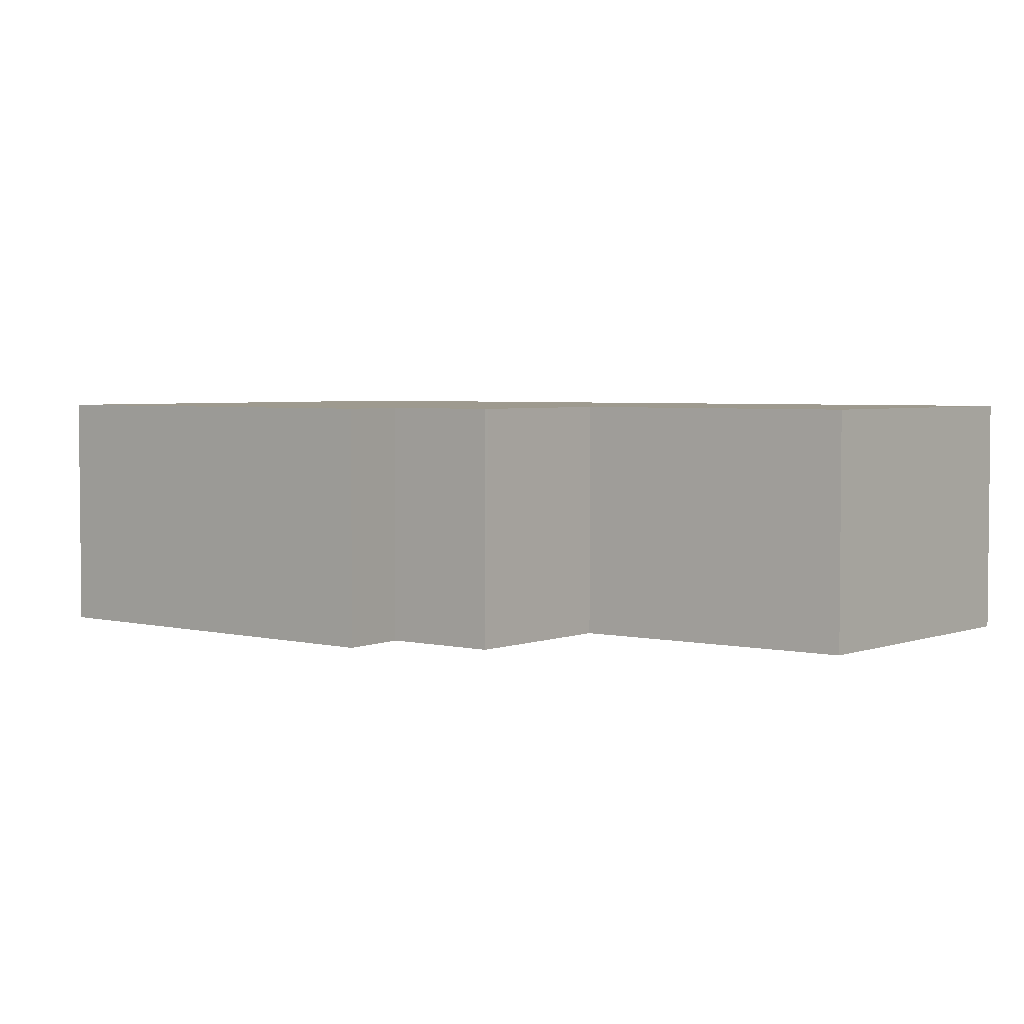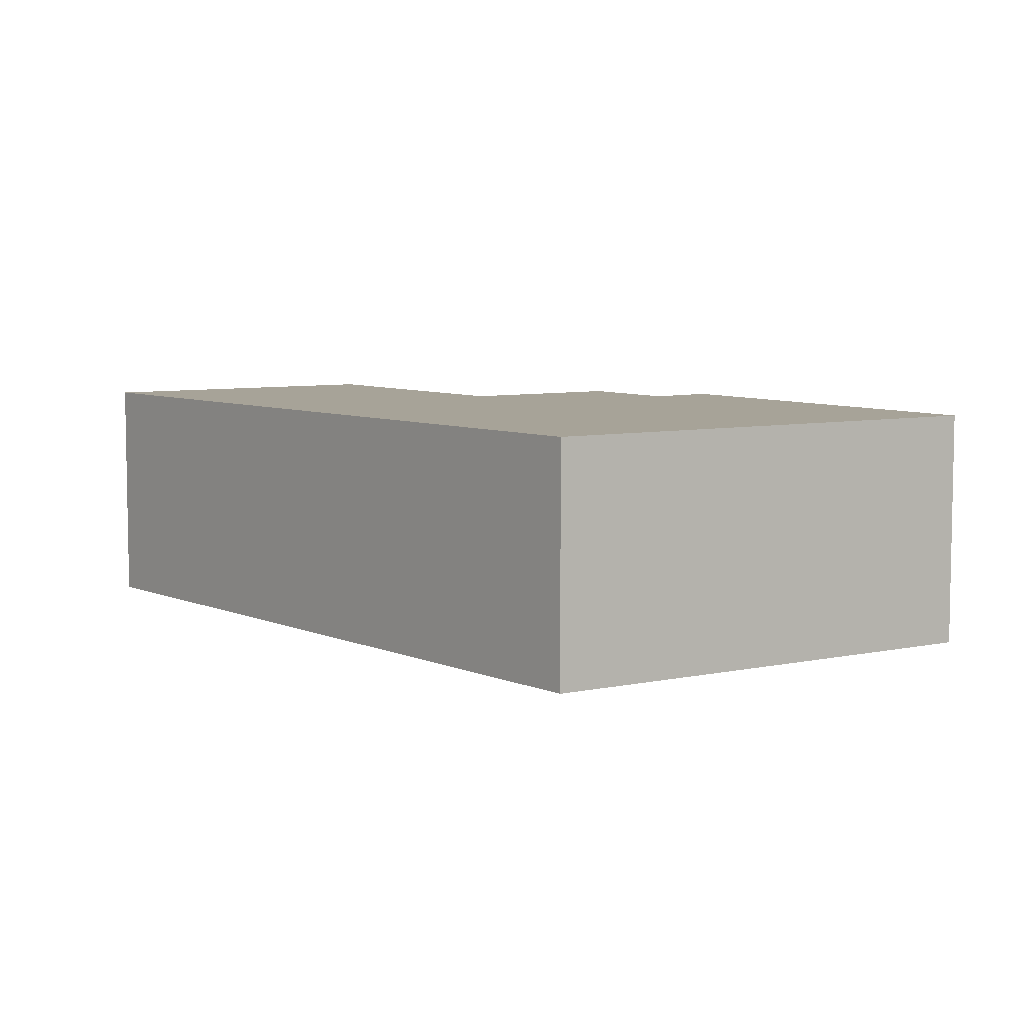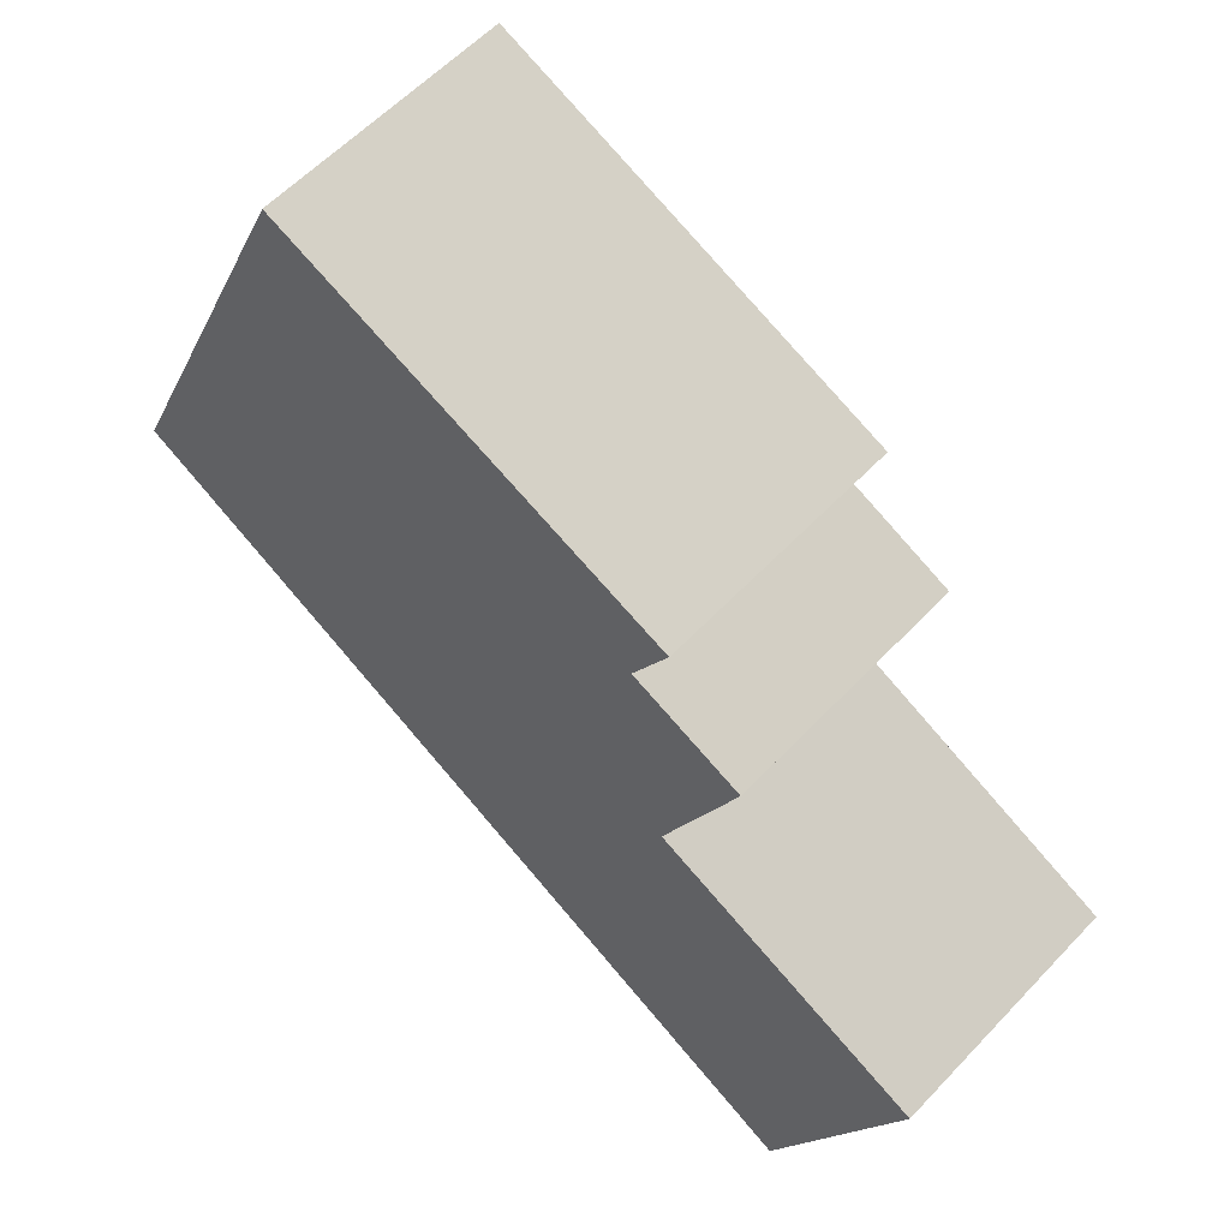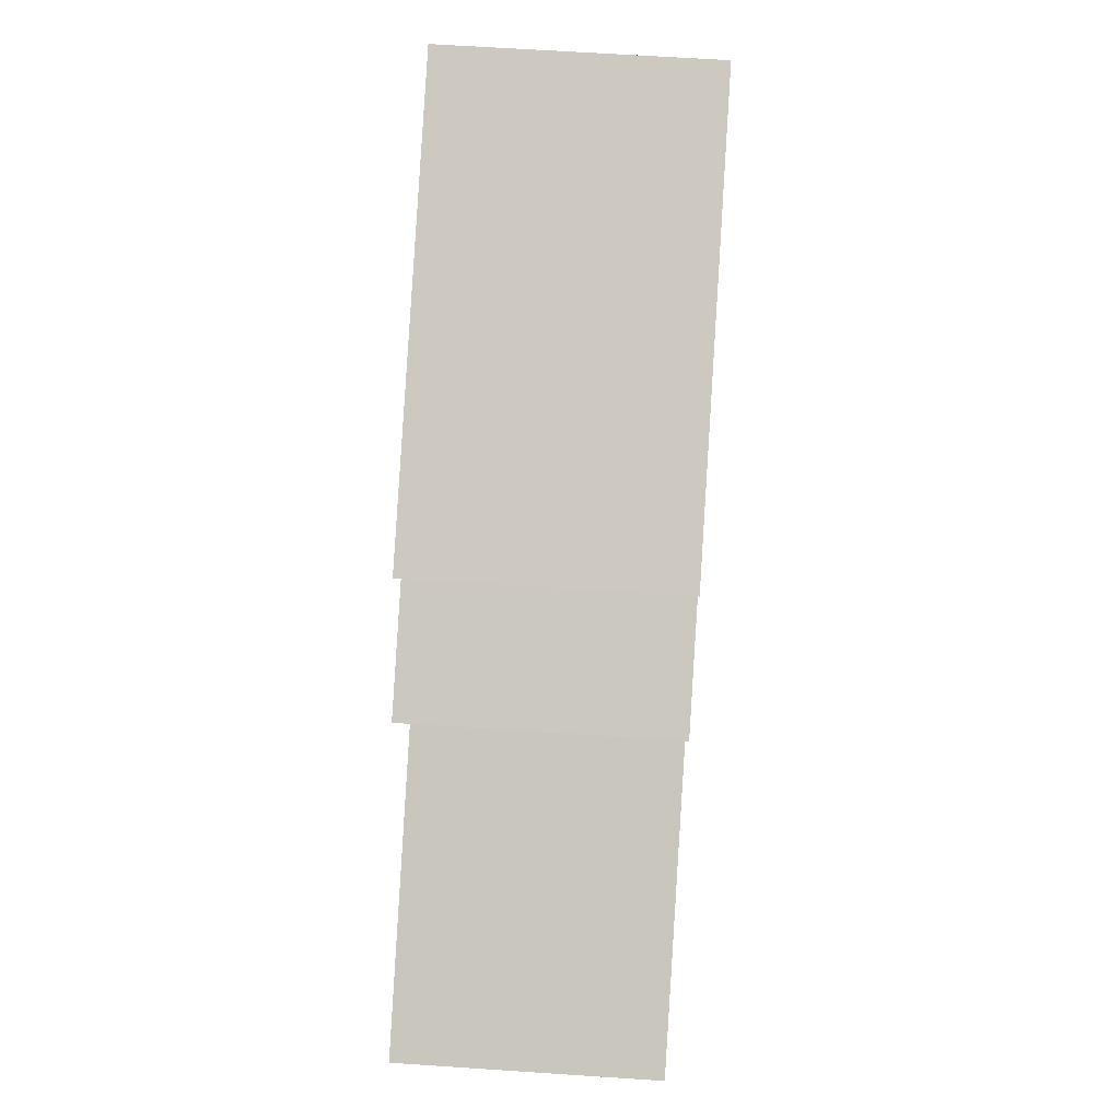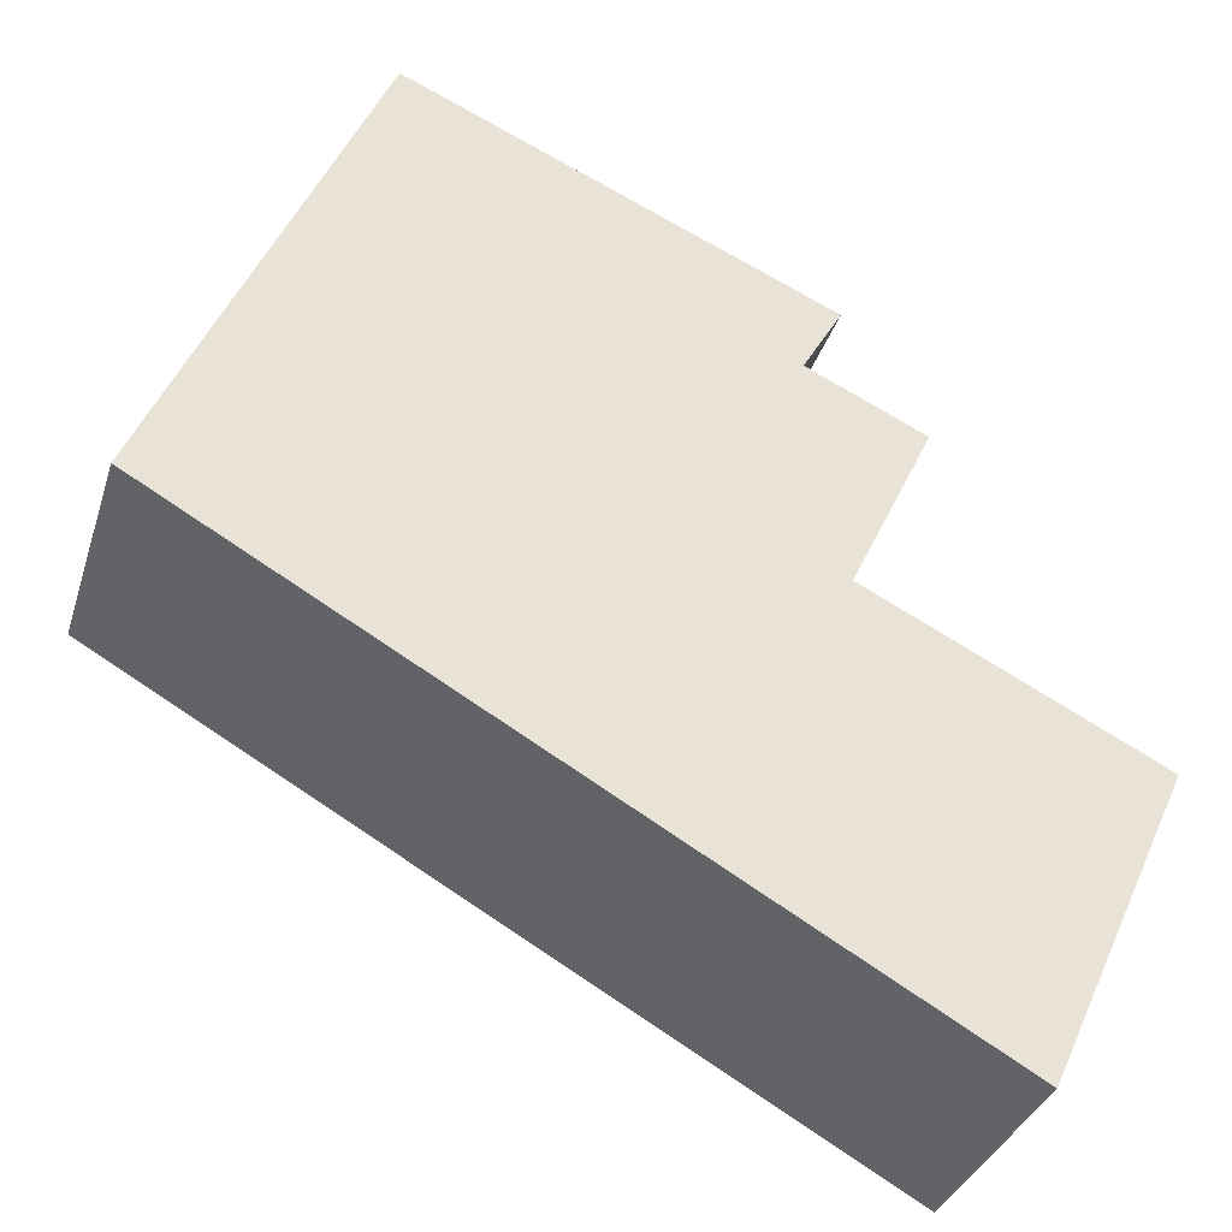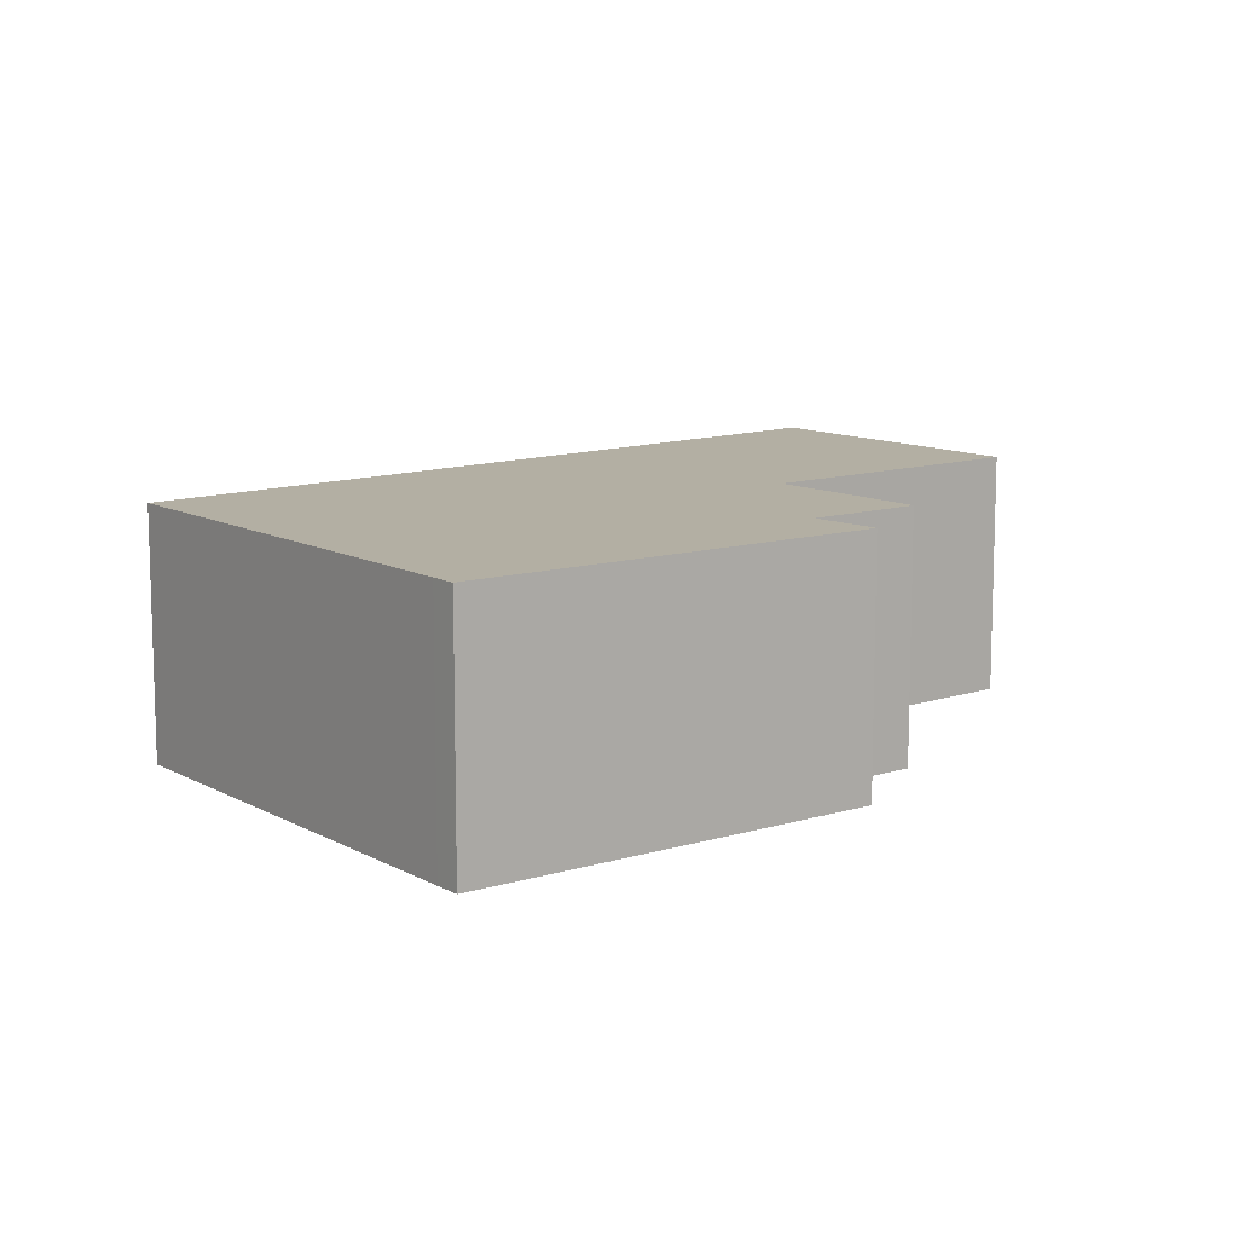
<metadata>
{"format":"obj","ext":"obj","renderer":"f3d","projection":"perspective","resolution":1024,"background":"white","views":[{"elev":3.7,"azim":63.8,"up":"+Y"},{"elev":6.8,"azim":-98.9,"up":"+Y"},{"elev":57.8,"azim":42.6,"up":"+Z"},{"elev":62.0,"azim":93.9,"up":"+Z"},{"elev":-33.9,"azim":-16.4,"up":"+Z"},{"elev":11.1,"azim":-13.0,"up":"+Y"}]}
</metadata>
<code>
v  6.969 2.844 3.32
v  2.243 2.844 5.078
v  2.373 2.844 5.372
v  0 2.844 1.741e-16
v  6.546 2.844 2.58
v  6.942 2.844 0.099
v  8.564 2.844 -4.866
v  6.569 2.844 2.62
v  7.109 2.844 2.314
v  7.827 2.844 1.974
v  7.802 2.844 1.92
v  10.1 2.844 -1.488
v  7.827 -1.209e-16 1.974
v  6.942 -6.062e-18 0.099
v  7.802 -1.176e-16 1.92
v  10.1 9.111e-17 -1.488
v  8.564 2.98e-16 -4.866
v  6.969 -2.033e-16 3.32
v  6.546 -1.58e-16 2.58
v  6.569 -1.604e-16 2.62
v  2.373 -3.289e-16 5.372
v  7.109 -1.417e-16 2.314
v  0 0 0
v  2.243 -3.109e-16 5.078
g defaultobject
f 1 2 3
f 2 1 4
f 4 1 5
f 4 5 6
f 4 6 7
f 5 1 8
f 6 5 9
f 6 9 10
f 6 10 11
f 7 6 12
f 13 11 10
f 11 13 6
f 6 13 14
f 14 13 15
f 16 7 12
f 7 16 17
f 18 8 1
f 8 18 5
f 5 18 19
f 19 18 20
f 14 12 6
f 12 14 16
f 21 1 3
f 1 21 18
f 9 13 10
f 13 9 5
f 13 5 22
f 22 5 19
f 17 4 7
f 4 17 23
f 23 2 4
f 2 23 24
f 2 24 3
f 3 24 21
f 24 18 21
f 18 24 23
f 18 23 19
f 19 23 14
f 14 23 17
f 18 19 20
f 19 14 22
f 22 14 13
f 13 14 15
f 14 17 16

</code>
